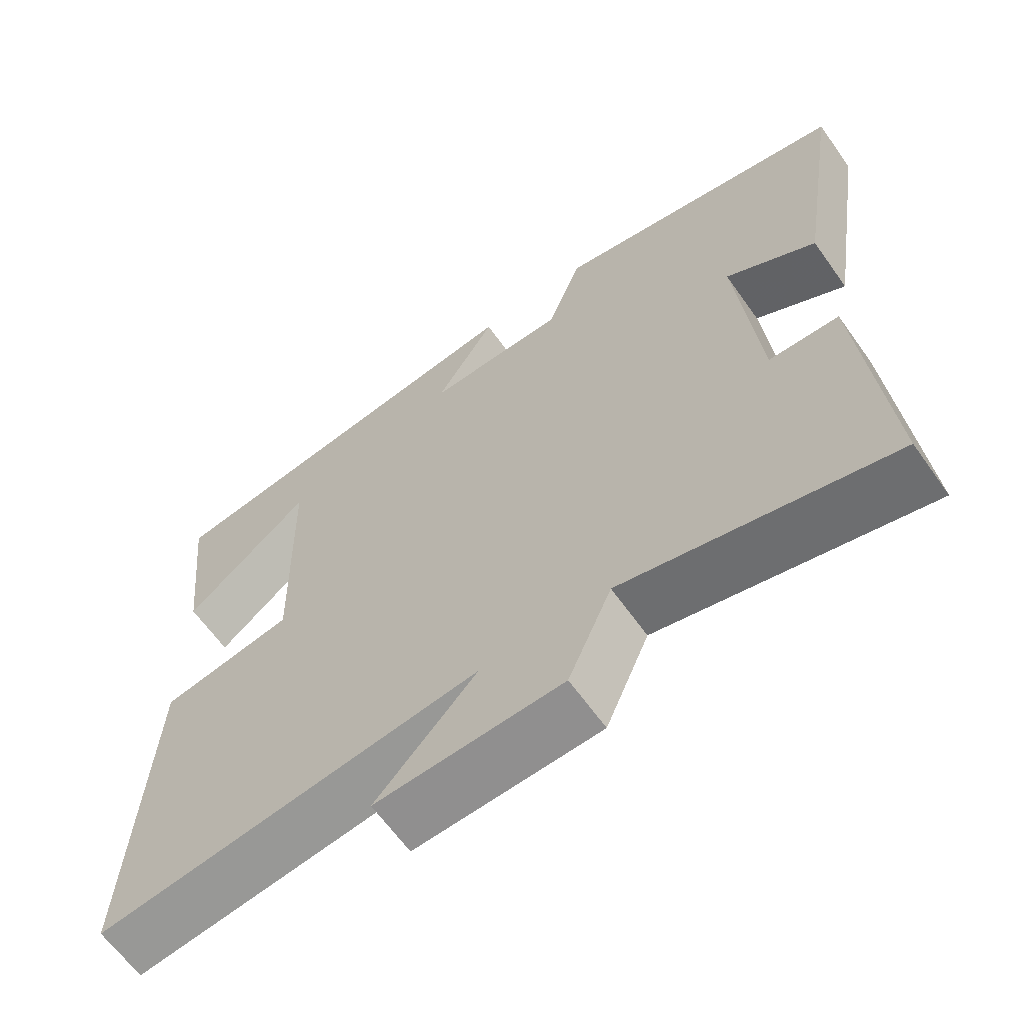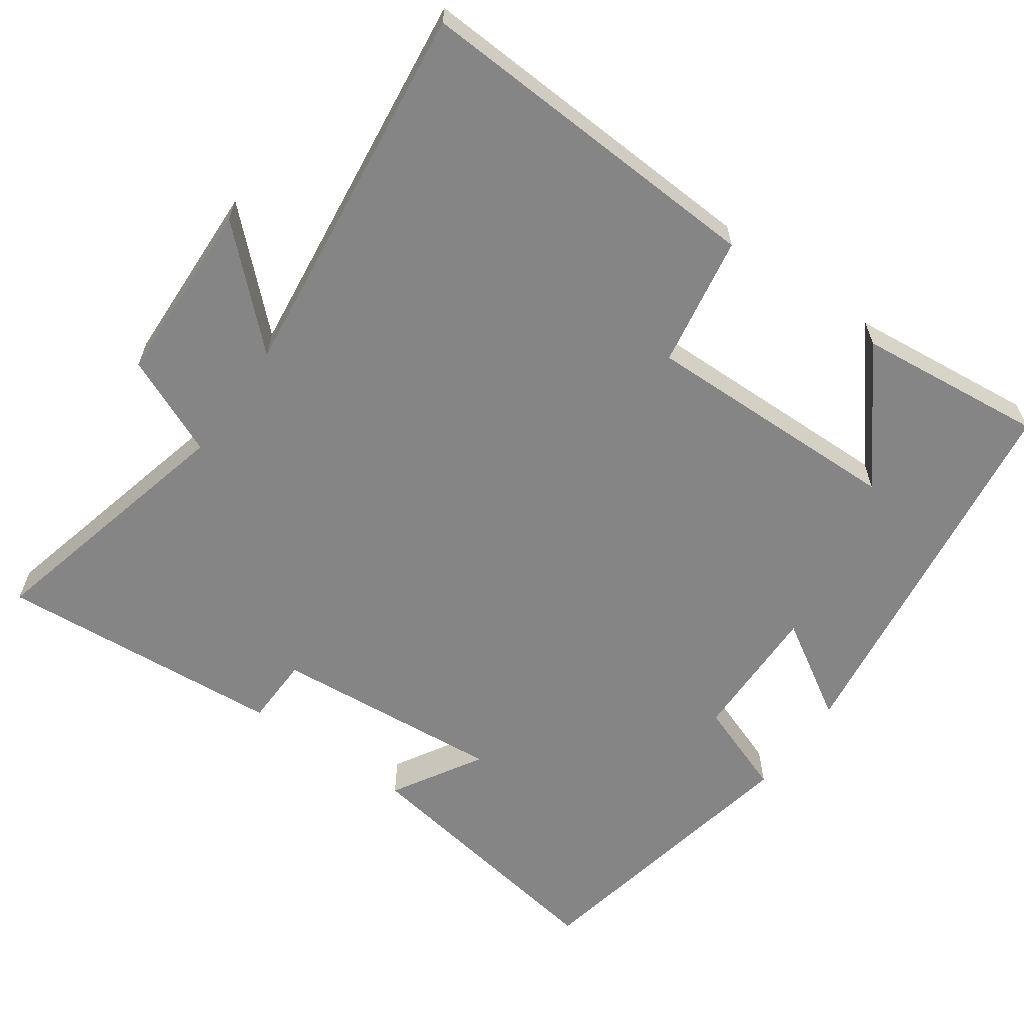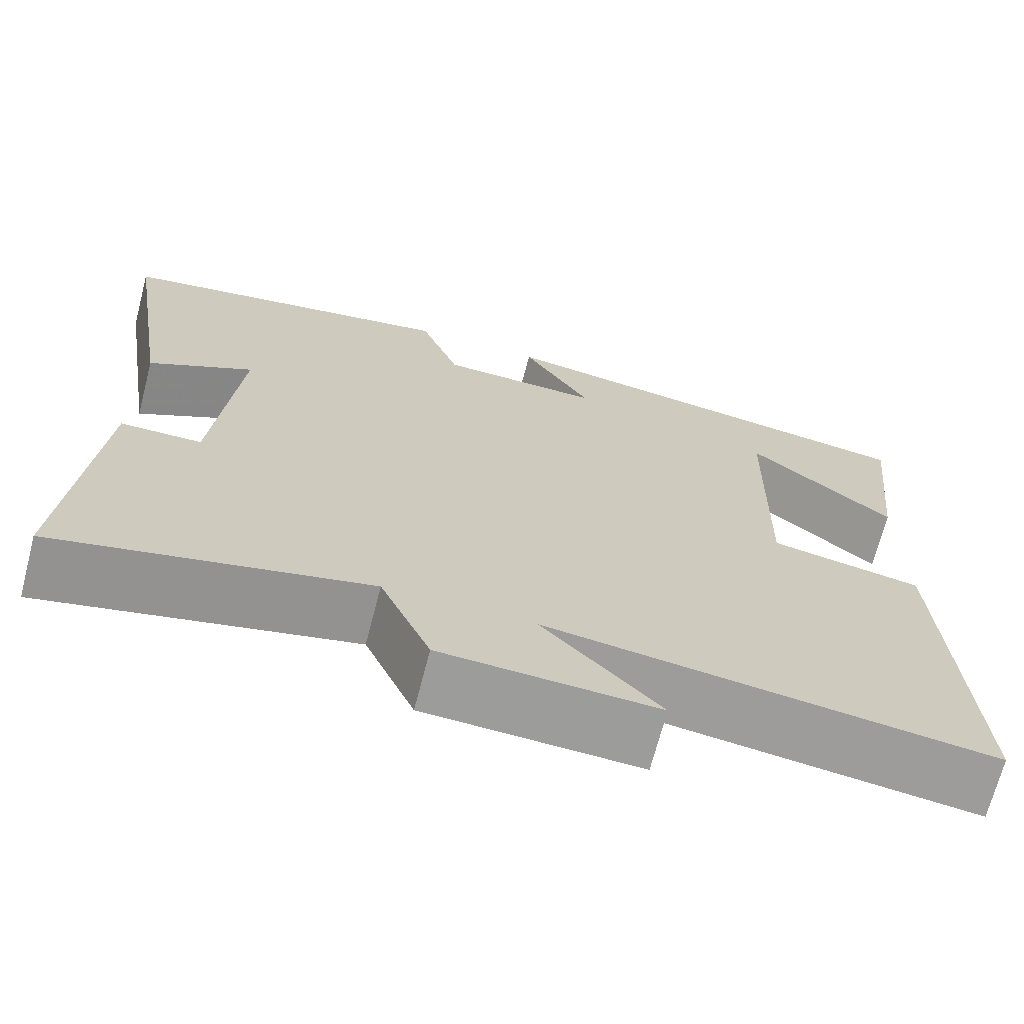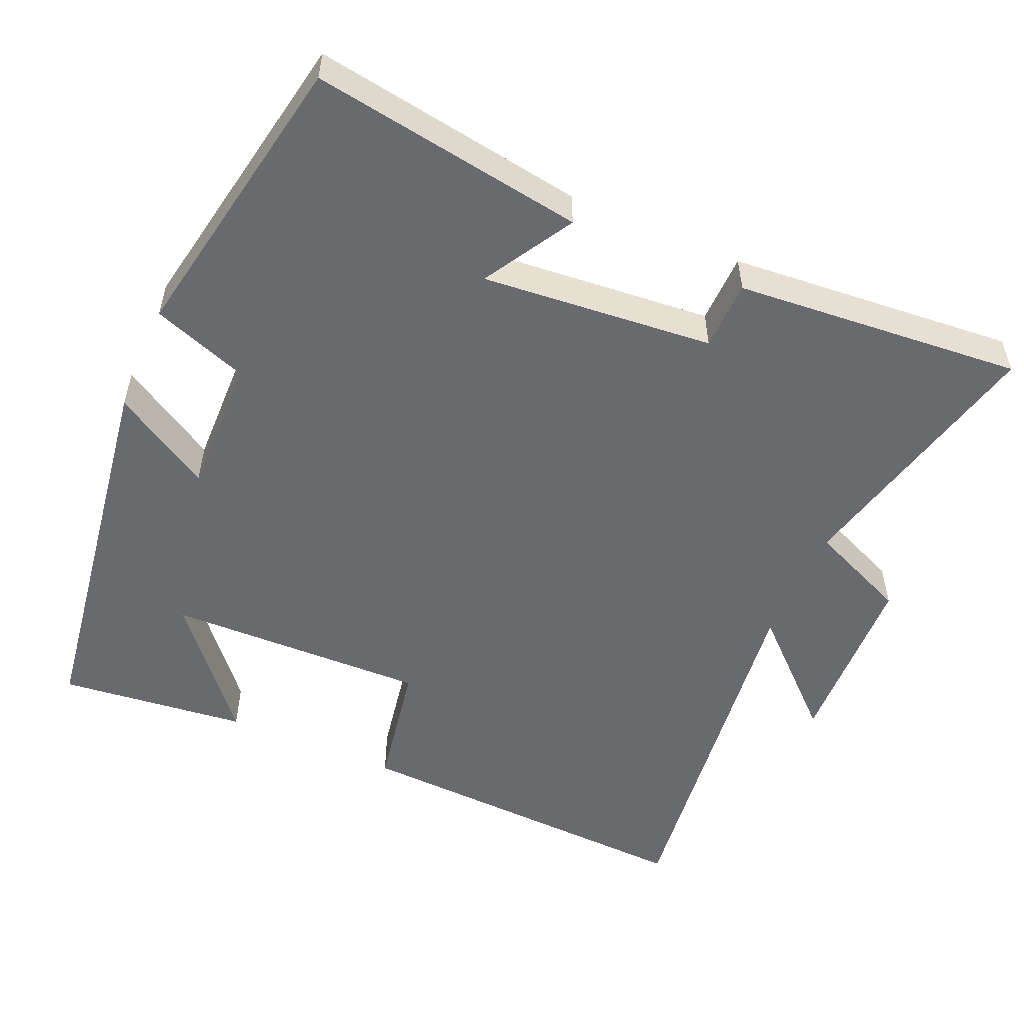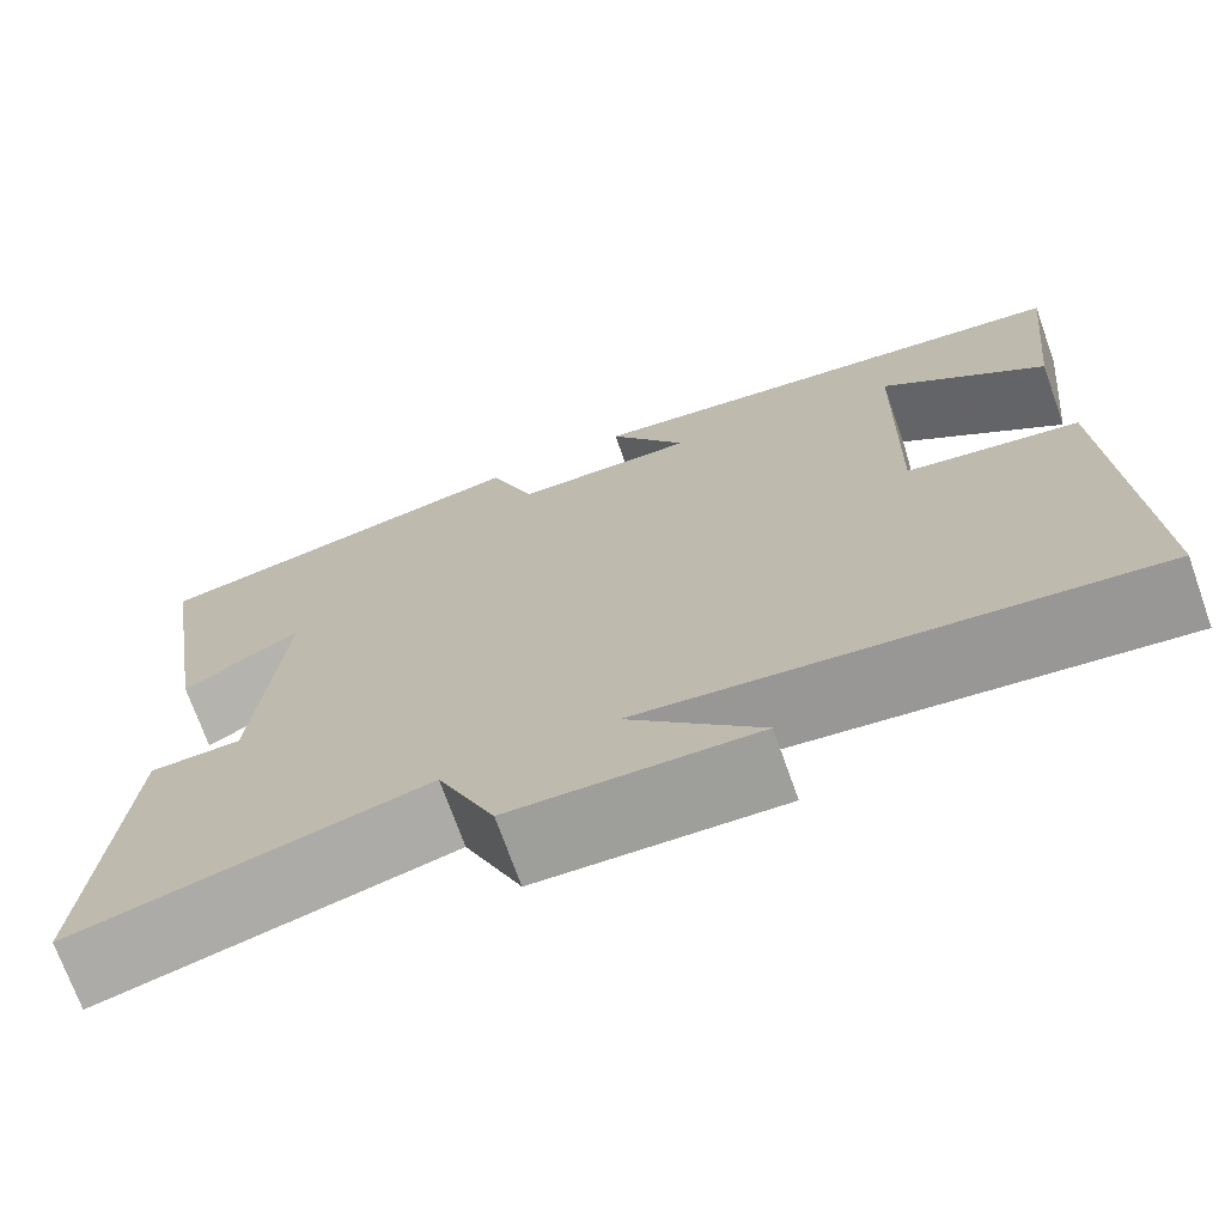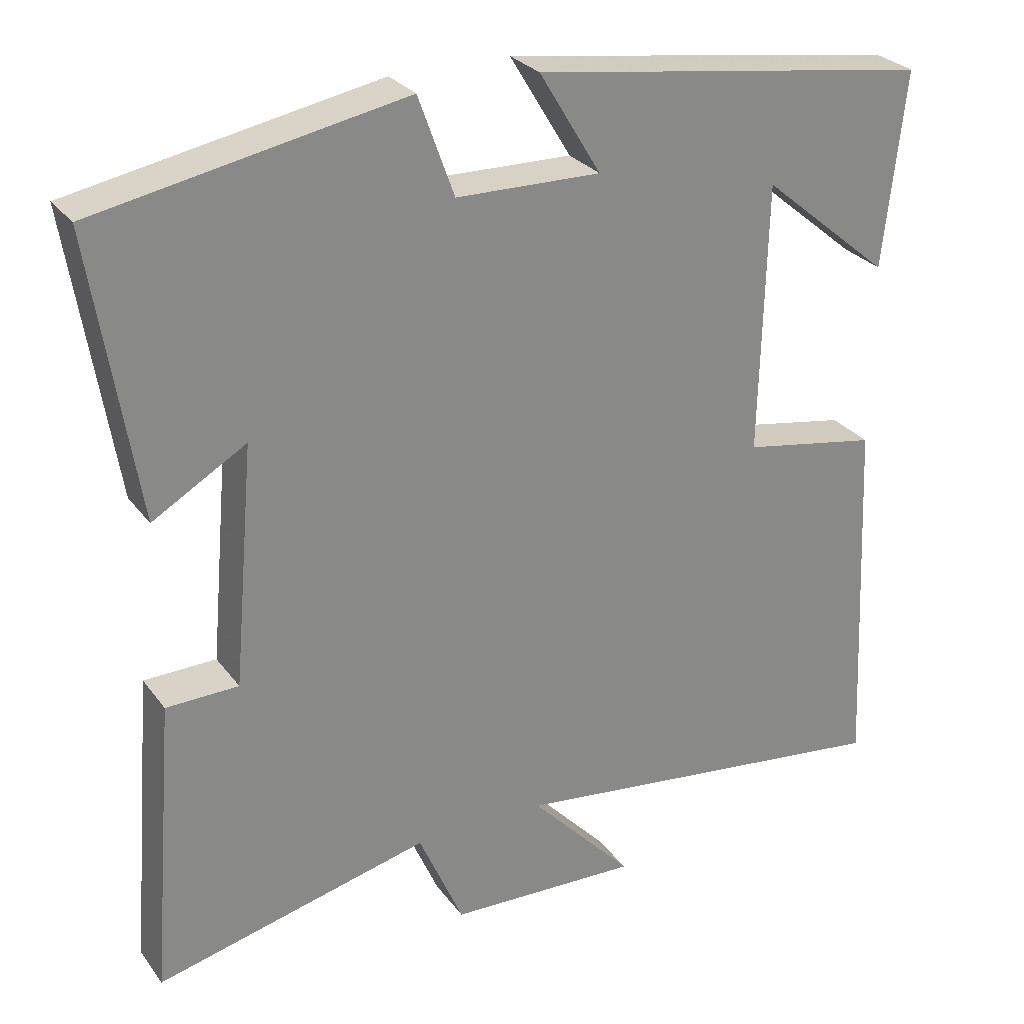
<metadata>
{"format":"obj","ext":"obj","renderer":"f3d","projection":"perspective","resolution":1024,"background":"white","views":[{"elev":-63.9,"azim":35.4,"up":"+Z"},{"elev":-61.7,"azim":-125.5,"up":"+Y"},{"elev":-69.7,"azim":165.4,"up":"+Z"},{"elev":-53.1,"azim":66.5,"up":"+Y"},{"elev":-71.8,"azim":-160.4,"up":"+Z"},{"elev":27.8,"azim":151.2,"up":"+Z"}]}
</metadata>
<code>
v -0.523 0.07 -0.565
v -0.5 0.07 -0.08
v -0.321 0.07 -0.048
v -0.329 0.07 0.308
v -0.5 0.07 0.166
v -0.528 0.07 0.423
v -0.001 0.07 0.5
v -0.082 0.07 0.366
v 0.108 0.07 0.37
v 0.155 0.07 0.5
v 0.559 0.07 0.424
v 0.5 0.07 0.052
v 0.377 0.07 0.124
v 0.405 0.07 -0.192
v 0.5 0.07 -0.194
v 0.532 0.07 -0.587
v 0.17 0.07 -0.5
v 0.111 0.07 -0.636
v -0.141 0.07 -0.646
v -0.004 0.07 -0.5
v -0.523 0 -0.565
v -0.5 0 -0.08
v -0.321 0 -0.048
v -0.329 0 0.308
v -0.5 0 0.166
v -0.528 0 0.423
v -0.001 0 0.5
v -0.082 0 0.366
v 0.108 0 0.37
v 0.155 0 0.5
v 0.559 0 0.424
v 0.5 0 0.052
v 0.377 0 0.124
v 0.405 0 -0.192
v 0.5 0 -0.194
v 0.532 0 -0.587
v 0.17 0 -0.5
v 0.111 0 -0.636
v -0.141 0 -0.646
v -0.004 0 -0.5
f 17 18 19 20
f 14 15 16 17
f 13 14 17 20
f 11 12 13
f 10 11 13
f 9 10 13
f 13 20 1
f 9 13 1
f 8 9 1
f 6 7 8
f 4 5 6
f 4 6 8
f 3 4 8
f 1 2 3
f 1 3 8
f 40 39 38 37
f 37 36 35 34
f 40 37 34 33
f 33 32 31
f 33 31 30
f 33 30 29
f 21 40 33
f 21 33 29
f 21 29 28
f 28 27 26
f 26 25 24
f 28 26 24
f 28 24 23
f 23 22 21
f 28 23 21
f 1 21 22 2
f 2 22 23 3
f 3 23 24 4
f 4 24 25 5
f 5 25 26 6
f 6 26 27 7
f 7 27 28 8
f 8 28 29 9
f 9 29 30 10
f 10 30 31 11
f 11 31 32 12
f 12 32 33 13
f 13 33 34 14
f 14 34 35 15
f 15 35 36 16
f 16 36 37 17
f 17 37 38 18
f 18 38 39 19
f 19 39 40 20
f 20 40 21 1

</code>
